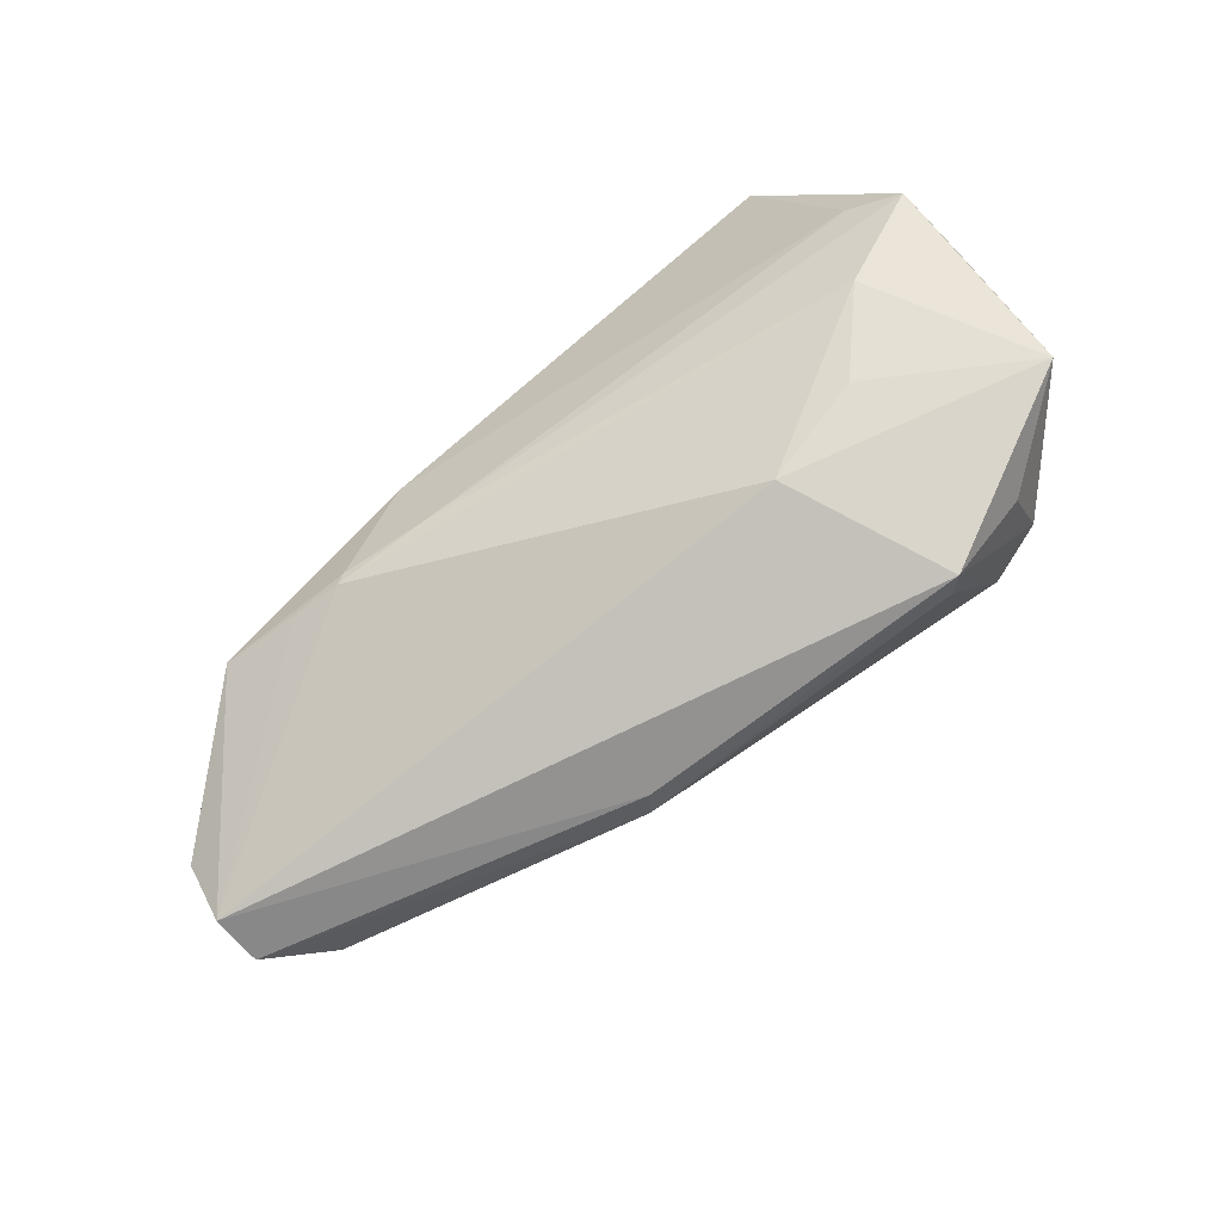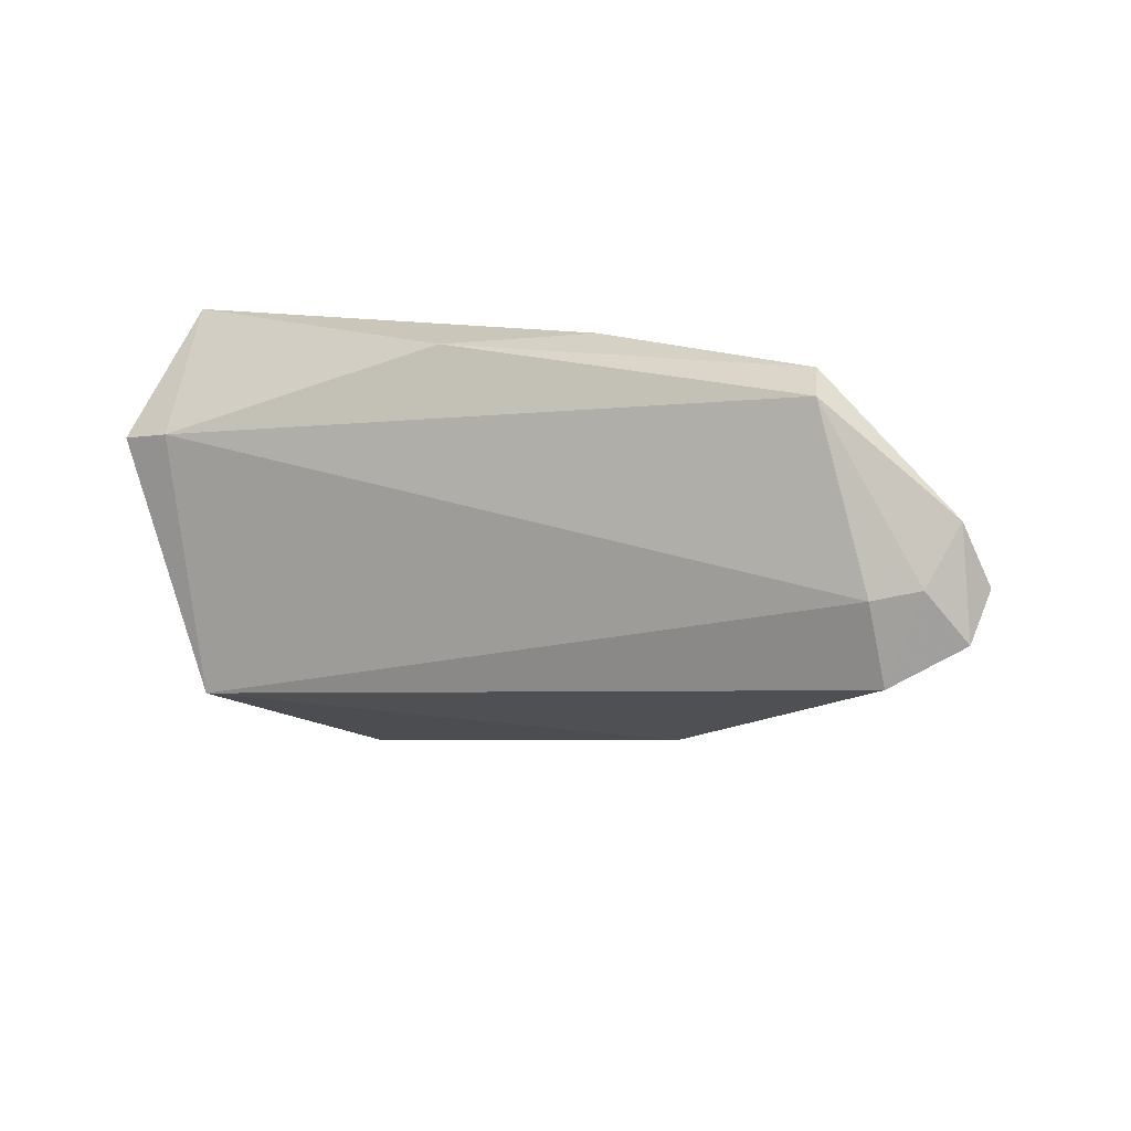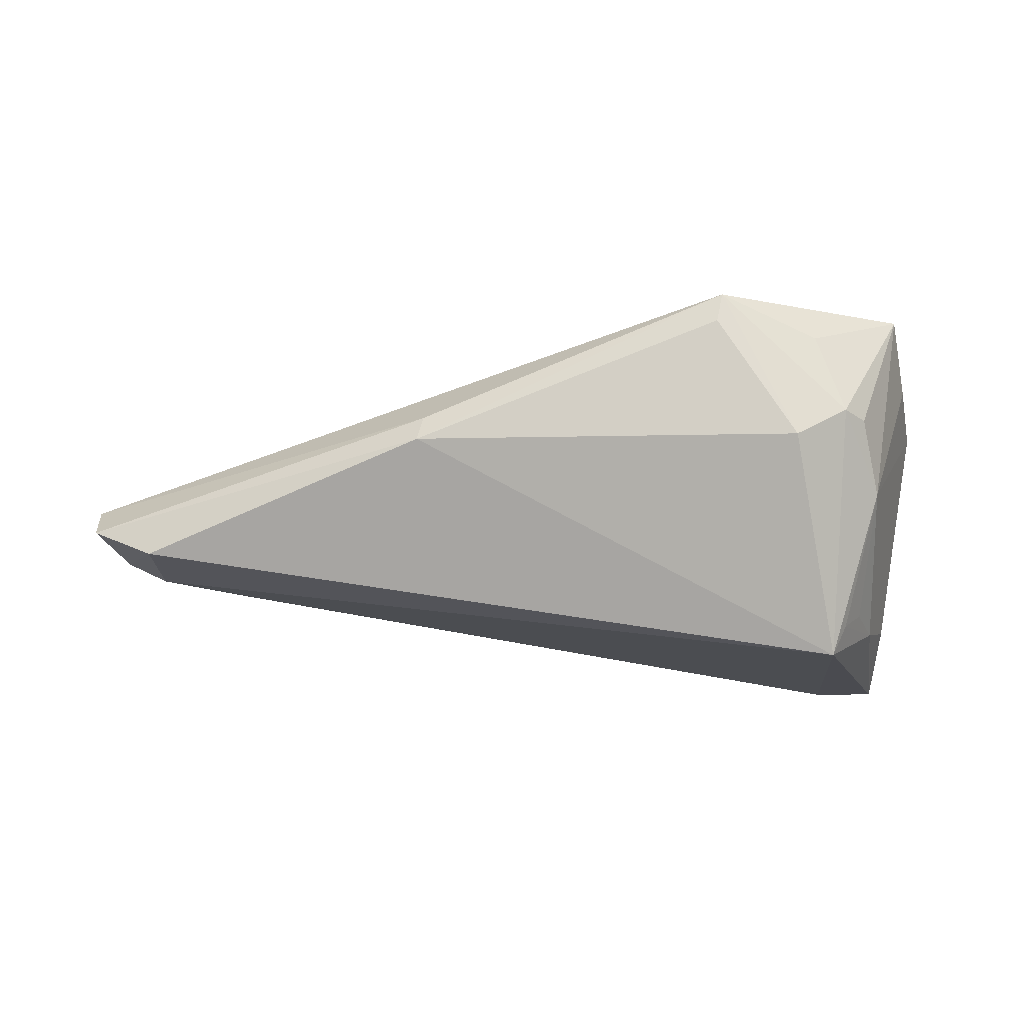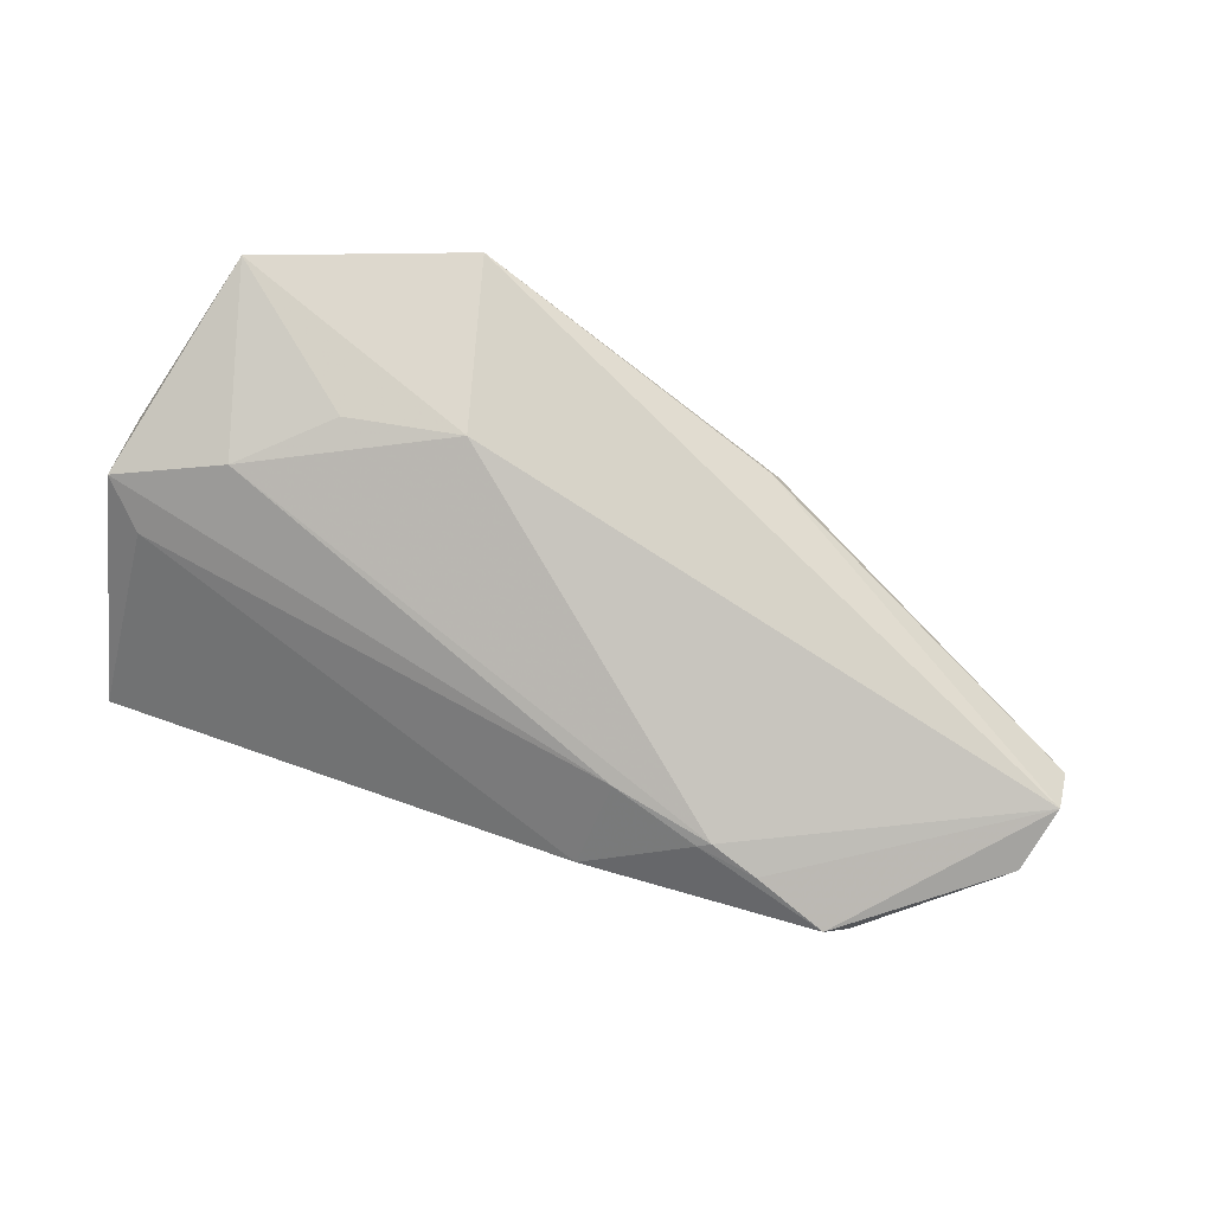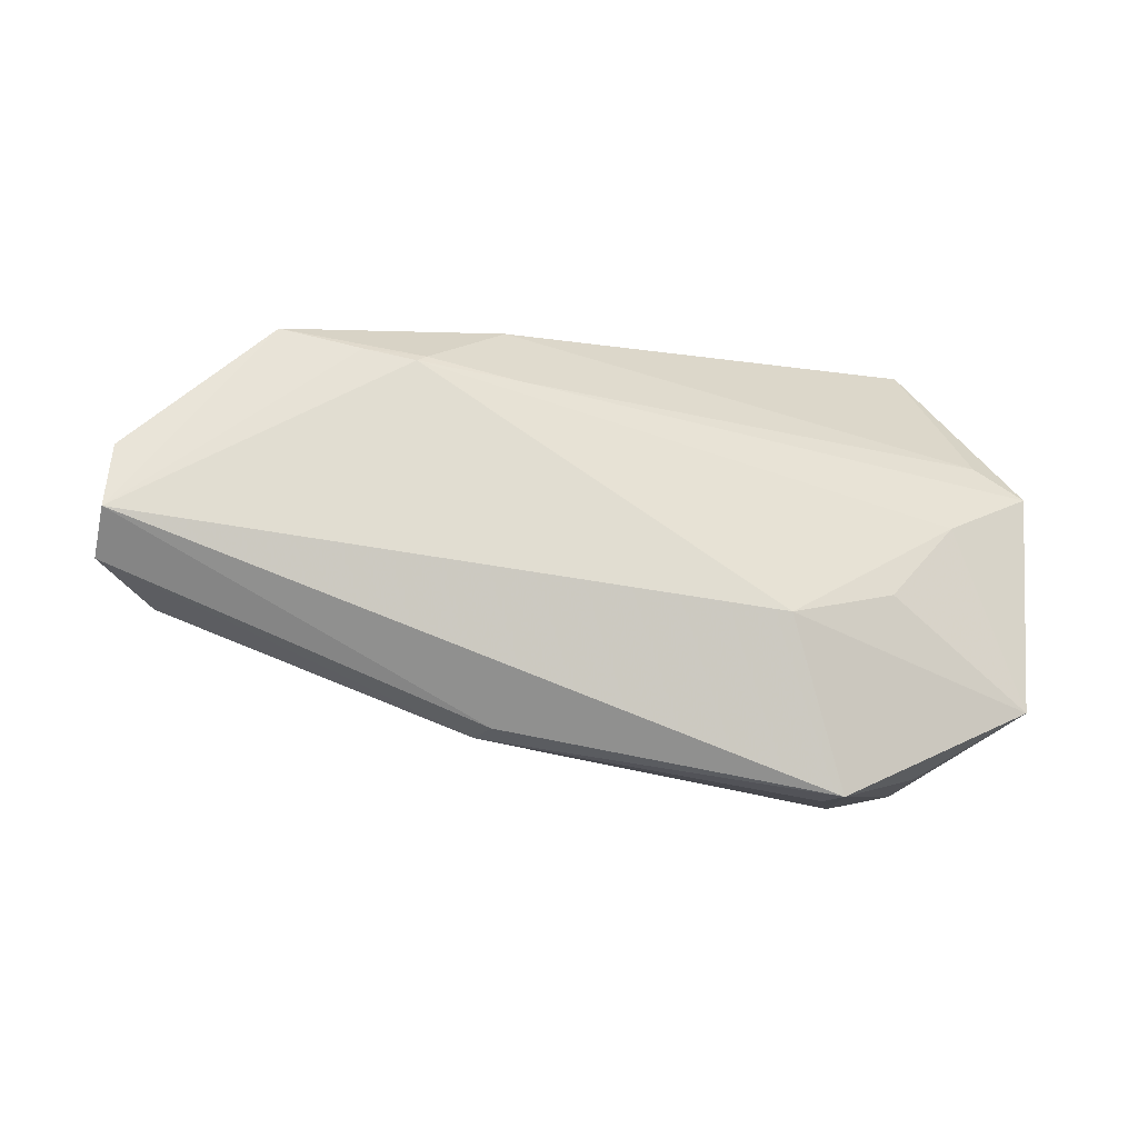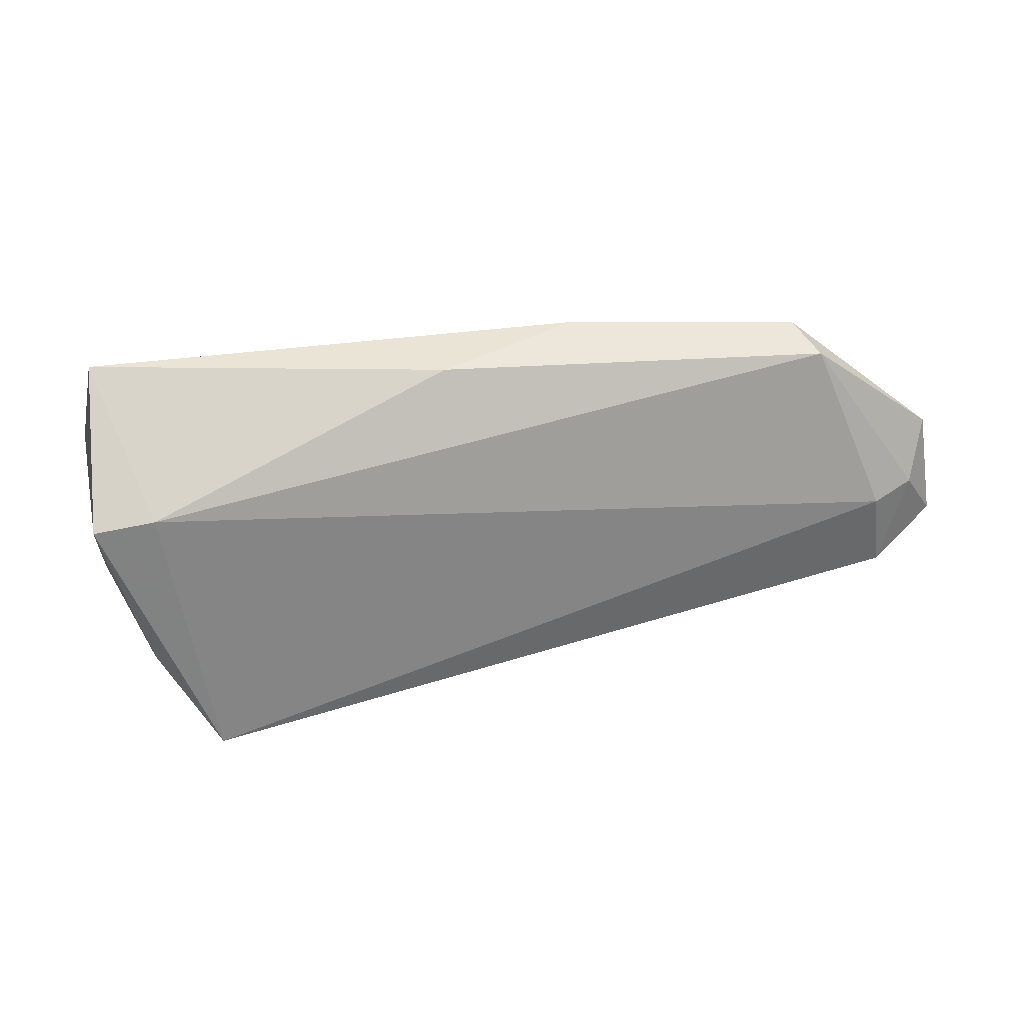
<metadata>
{"format":"obj","ext":"obj","renderer":"f3d","projection":"perspective","resolution":1024,"background":"white","views":[{"elev":73.9,"azim":-44.0,"up":"+Z"},{"elev":11.9,"azim":-143.0,"up":"+Y"},{"elev":-14.4,"azim":-4.5,"up":"+Z"},{"elev":71.1,"azim":-159.6,"up":"+Z"},{"elev":-5.9,"azim":-23.9,"up":"+Y"},{"elev":29.8,"azim":172.7,"up":"+Y"}]}
</metadata>
<code>
v -0.06705 -0.007093 -0.007862
v -0.07108 0.004926 -0.006791
v 0.04234 0.0141 -0.0234
v 0.03673 -0.008442 -0.01839
v 0.03452 0.01527 -0.0234
v 0.01226 -0.03027 0.02502
v 0.02561 -0.02809 0.01974
v 0.03462 -0.02349 -0.001425
v -0.07565 0.00444 0.0007598
v -0.06558 0.003416 -0.009577
v 0.04205 0.03065 -0.008629
v 0.04211 0.004708 -0.01567
v -0.004036 0.02891 -0.01174
v 0.0335 -0.01525 -0.017
v 0.005467 -0.007334 0.02445
v -0.02219 0.03065 -0.002567
v 0.02891 -0.03032 0.008742
v -0.03574 0.02519 0.004415
v 0.04489 0.01522 0.002417
v 0.04651 0.0004579 0.01365
v -0.05642 0.02583 -0.006733
v -0.02388 0.02241 0.007143
v 0.03048 -0.01909 -0.01923
v 0.01134 -0.03083 0.02102
v -0.02952 -0.02296 0.005409
v 0.02062 -0.004655 0.0238
v 0.03208 -0.02773 0.007977
v 0.03951 -0.01951 0.02541
v 0.03151 0.00471 0.02092
v 0.0459 0.009702 0.01696
v -0.02859 -0.02182 0.008767
v -0.07545 -0.001464 -0.003586
v 0.02169 -0.03194 0.004698
v 0.04077 0.01422 0.01282
v 0.0425 -0.01191 0.01726
v -0.05341 0.02845 -0.001593
v -0.04367 0.02593 0.002579
v 0.02838 -0.01978 -0.0234
v -0.03732 0.02447 0.005028
v -0.07352 0.01258 -0.002855
f 3 38 5
f 5 38 10
f 38 3 4
f 11 3 5
f 5 10 21
f 12 3 20
f 20 4 12
f 12 4 3
f 8 4 20
f 20 35 8
f 20 3 19
f 3 11 19
f 13 11 5
f 5 21 13
f 16 11 13
f 2 21 10
f 1 10 38
f 1 2 10
f 9 6 15
f 15 39 9
f 29 39 15
f 22 39 29
f 9 39 37
f 20 19 30
f 30 22 29
f 30 19 11
f 6 7 28
f 28 15 6
f 28 30 29
f 28 35 20
f 20 30 28
f 27 8 28
f 28 8 35
f 38 4 23
f 23 8 38
f 38 8 17
f 17 8 27
f 27 28 17
f 17 28 7
f 17 7 6
f 2 1 32
f 18 22 16
f 39 22 18
f 18 37 39
f 21 2 40
f 40 32 9
f 2 32 40
f 16 13 36
f 36 13 21
f 36 18 16
f 37 18 36
f 21 40 36
f 9 37 36
f 36 40 9
f 16 22 34
f 22 30 34
f 34 11 16
f 34 30 11
f 29 15 26
f 26 28 29
f 15 28 26
f 4 8 14
f 14 23 4
f 8 23 14
f 25 24 6
f 25 1 38
f 25 32 1
f 24 25 33
f 6 24 33
f 33 17 6
f 38 17 33
f 33 25 38
f 31 25 6
f 32 25 31
f 31 6 9
f 9 32 31

</code>
